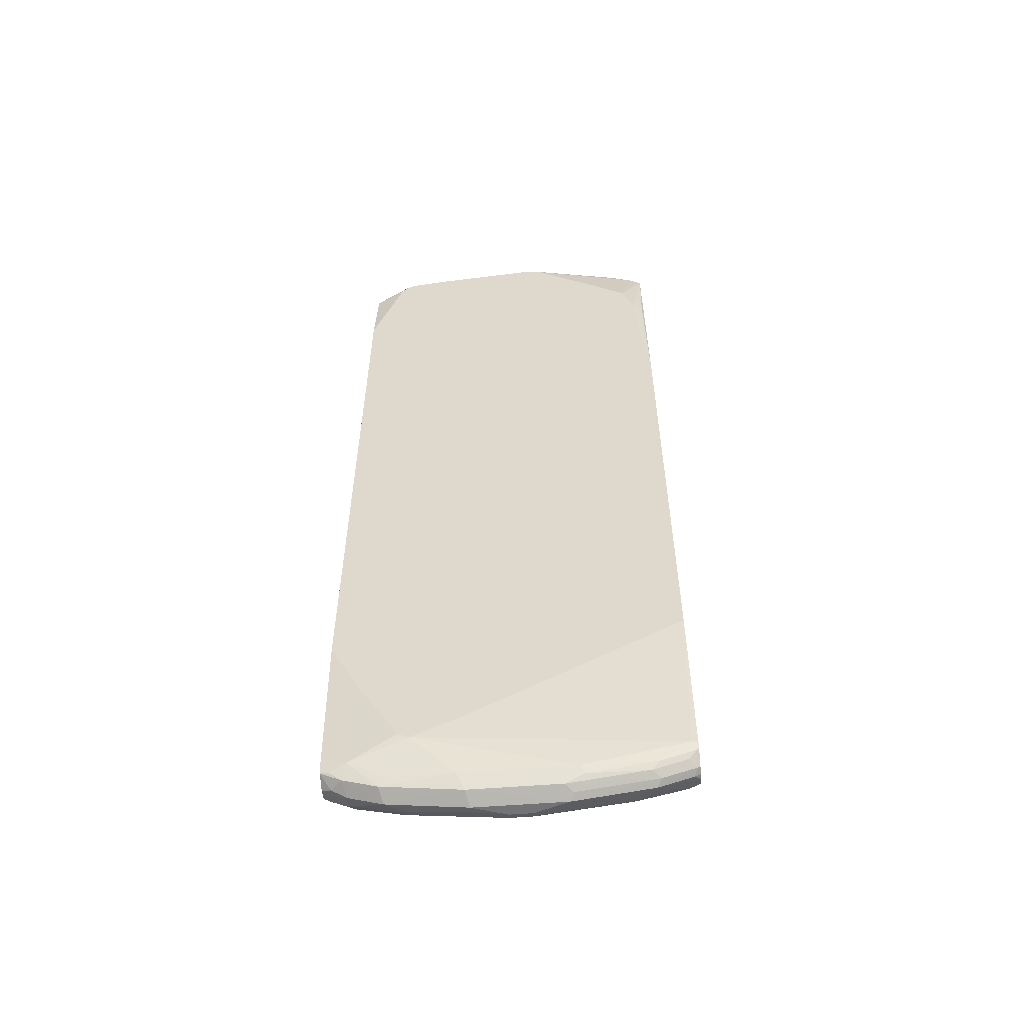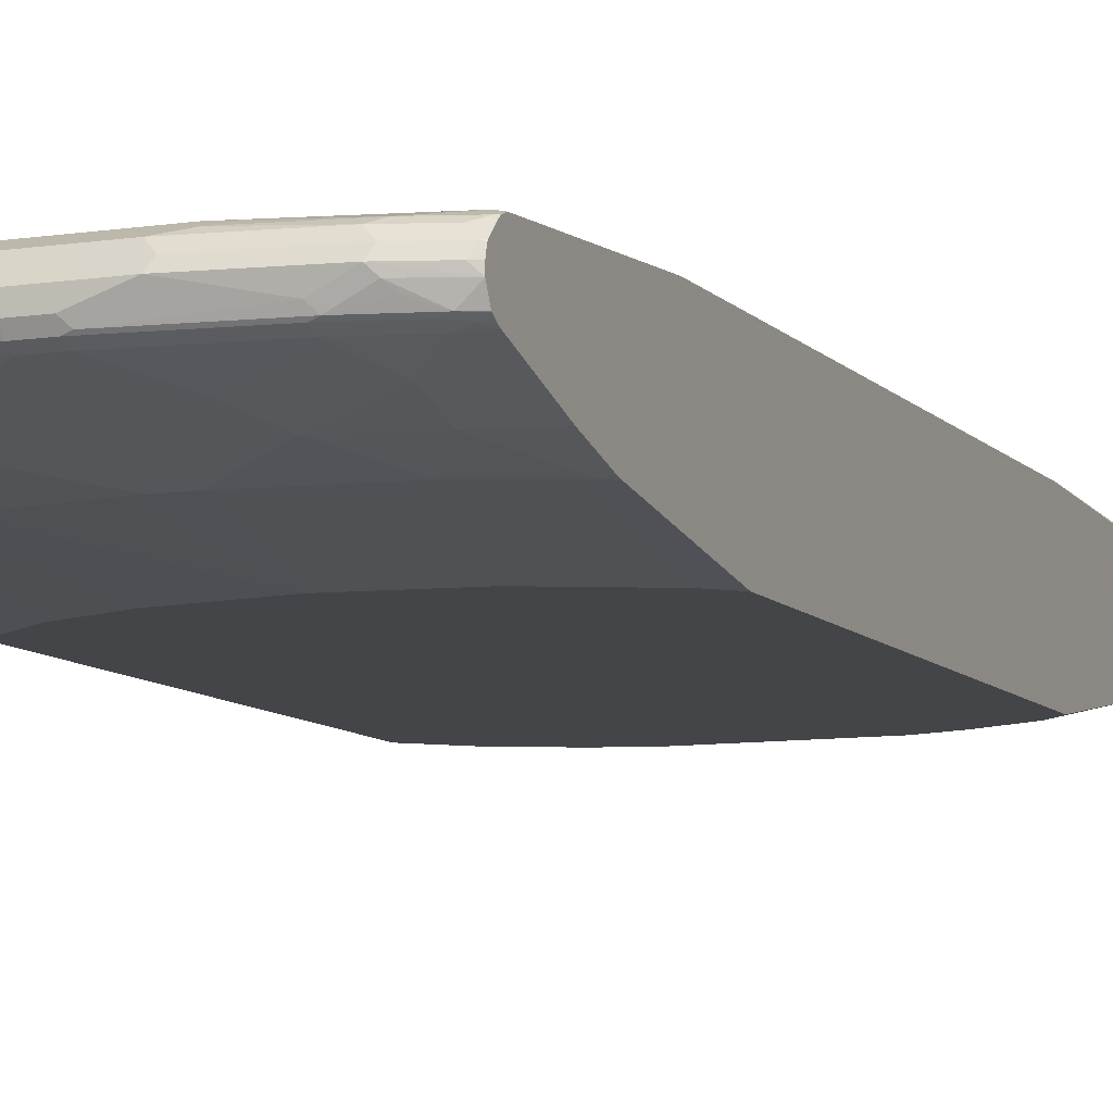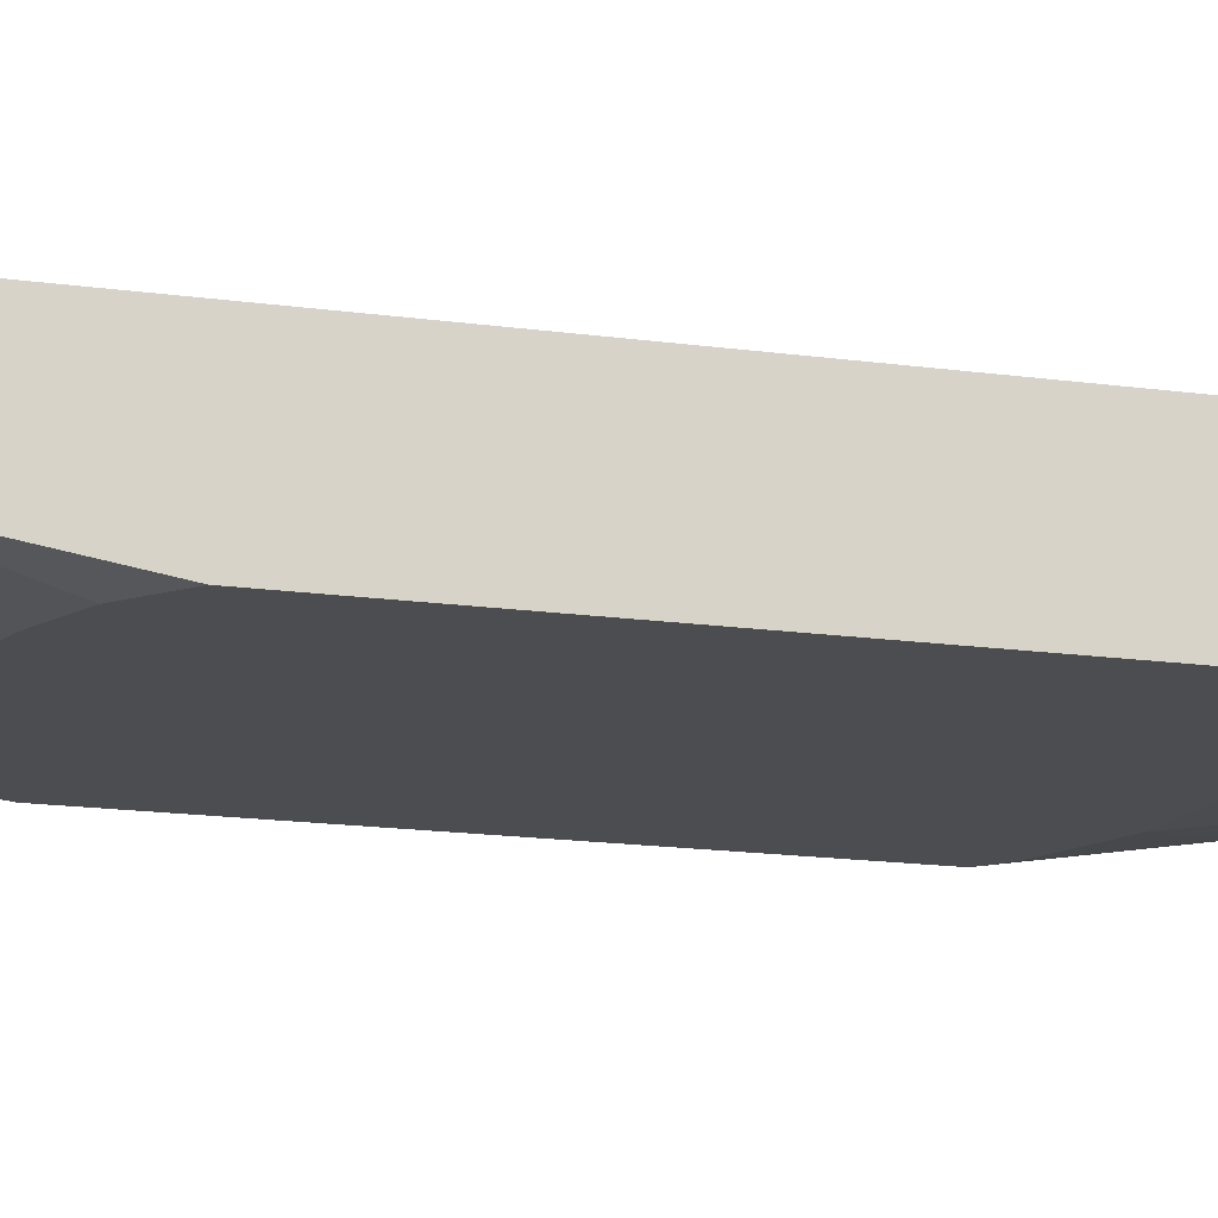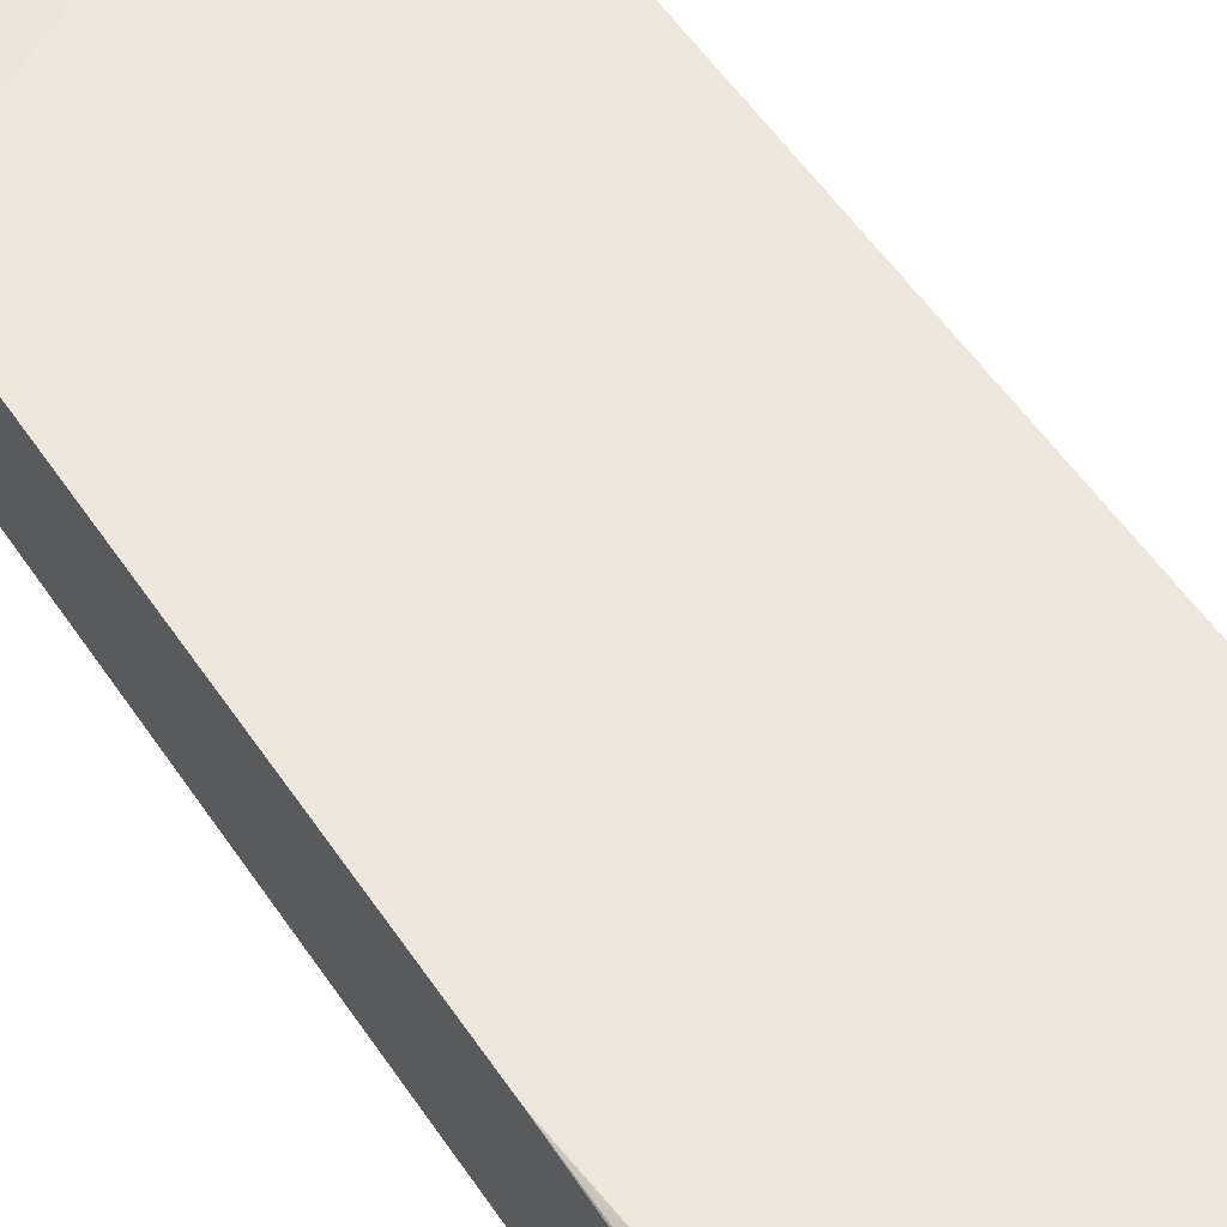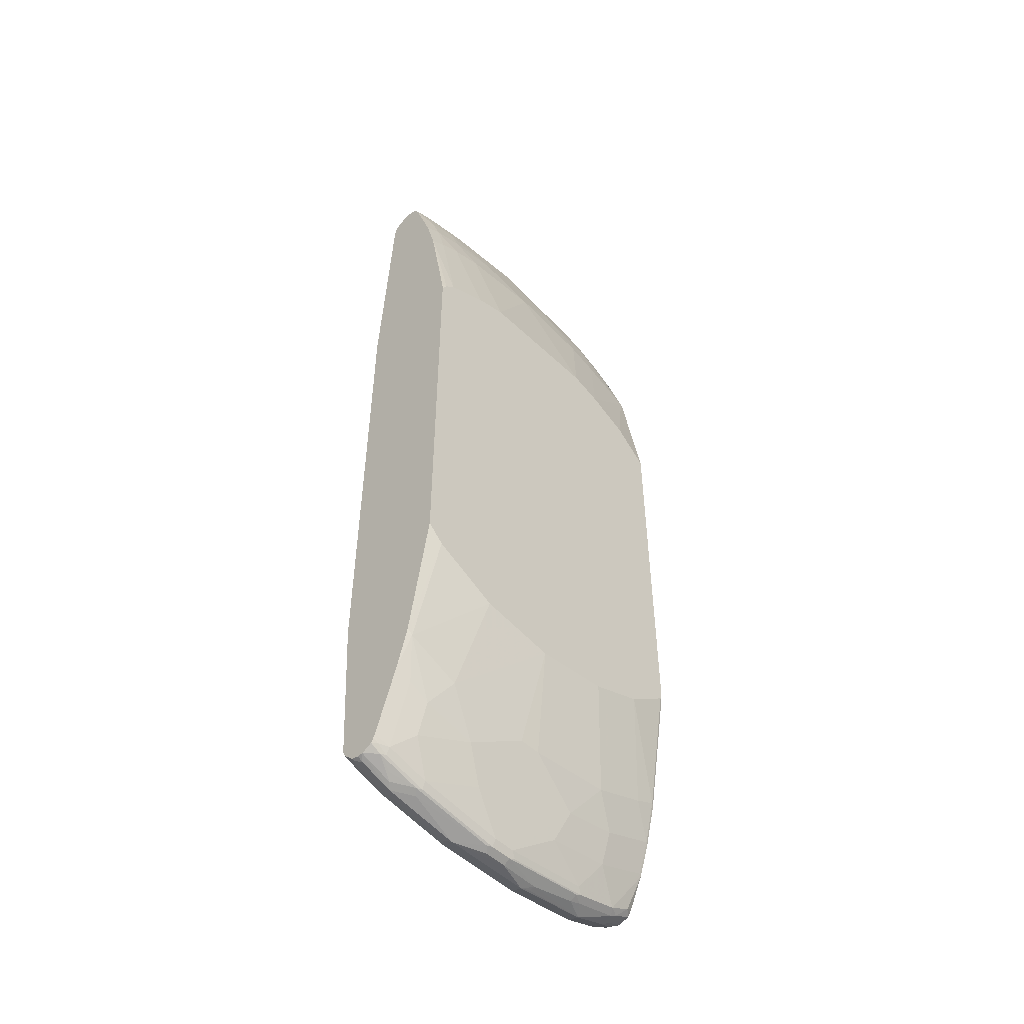
<metadata>
{"format":"obj","ext":"obj","renderer":"f3d","projection":"perspective","resolution":1024,"background":"white","views":[{"elev":-56.2,"azim":-175.3,"up":"+Z"},{"elev":-8.8,"azim":-157.5,"up":"+Y"},{"elev":-16.2,"azim":73.8,"up":"+Y"},{"elev":53.3,"azim":-32.8,"up":"+Y"},{"elev":-51.2,"azim":-45.8,"up":"+Z"}]}
</metadata>
<code>
v -0.3285 -0.1693 -0.4123
v -0.02117 -0.1693 -0.5291
v 0.3216 -0.1693 -0.3809
v 0.2329 -0.1693 -0.4657
v 0.3175 -0.1693 -0.4021
v 0.3216 -0.1678 -0.4021
v 0.3216 -0.1673 -0.4063
v 0.3216 -0.125 -0.6603
v 0.3175 -0.127 -0.6561
v 0.2752 -0.127 -0.6772
v 0.3175 -0.1058 -0.7408
v 0.1693 -0.127 -0.7195
v 0.127 -0.1693 -0.508
v -5.81e-06 -0.127 -0.7407
v 0.1058 -0.1058 -0.8043
v 0.2117 -0.1058 -0.7832
v 0.2117 -0.08466 -0.8466
v 0.3175 -0.08466 -0.8043
v 0.254 -0.06351 -0.8889
v 0.1799 -0.05823 -0.9207
v 0.2646 -0.05823 -0.8995
v 0.1905 -0.04499 -0.926
v 0.1693 -0.05645 -0.9242
v -5.81e-06 -0.05645 -0.9455
v 0.01058 -0.05823 -0.9419
v 0.1693 -0.06351 -0.9101
v 0.08467 -0.08466 -0.8677
v -5.81e-06 -0.06351 -0.9313
v -0.04233 -0.06351 -0.9313
v -0.04233 -0.05645 -0.9455
v -0.2117 -0.05645 -0.9243
v -0.2117 -0.06351 -0.9101
v -0.1058 -0.08466 -0.8677
v -0.1482 -0.1058 -0.8042
v -0.04233 -0.127 -0.7407
v -0.2117 -0.127 -0.7197
v -0.254 -0.1058 -0.7832
v -0.3175 -0.127 -0.6772
v -0.1693 -0.1693 -0.508
v -0.2963 -0.1693 -0.4444
v -0.3285 -0.127 -0.6663
v -0.3285 -0.1242 -0.6787
v -0.3285 -0.1033 -0.7522
v -0.3285 -0.05252 -0.8944
v -0.3285 -0.06096 -0.8792
v -0.2963 -0.1058 -0.762
v -0.2963 -0.06351 -0.8889
v -0.254 -0.08466 -0.8466
v -0.2963 -0.05645 -0.9031
v -0.3069 -0.05292 -0.9048
v -0.3175 -0.05823 -0.8916
v -0.3285 -0.05731 -0.8865
v -0.3285 -0.05307 -0.8938
v -0.3285 -0.03219 -0.9046
v -0.2646 -0.03176 -0.9259
v -0.2752 -0.04235 -0.9181
v -0.2223 -0.05292 -0.9259
v -0.05291 -0.05292 -0.9472
v -0.04233 -0.04235 -0.9524
v -0.1058 -0.02117 -0.9526
v -0.2117 -0.04235 -0.9314
v -0.254 -0.02117 -0.9314
v -0.3175 -0.02117 -0.9101
v -0.3246 -0.00707 -0.9031
v -0.3285 -0.01497 -0.9031
v -0.3285 -0.02117 -0.9046
v -0.3285 0.03913 -0.5523
v -0.3285 0.0187 -0.8678
v -0.3285 -0.00509 -0.8991
v -0.3285 -0.008641 -0.9015
v -0.3246 0.01409 -0.882
v -0.3285 0.01015 -0.8838
v -0.3285 0.01452 -0.8785
v -0.3175 0.02115 -0.8678
v -0.2611 0.01409 -0.9031
v -0.247 0.007052 -0.9172
v -0.3105 0.007052 -0.896
v -0.2611 -0.00707 -0.9243
v -0.09877 0.007052 -0.9384
v -0.1341 0.01409 -0.9242
v -0.127 0.02115 -0.9101
v 0.1661 0.03913 -0.8319
v 0.08467 0.02115 -0.91
v 0.07056 0.007052 -0.9384
v -0.1129 -0.00707 -0.9453
v 0.06351 -0.02117 -0.9524
v 0.2117 -0.02117 -0.9314
v 0.2187 0.007052 -0.9172
v 0.2822 0.007052 -0.896
v 0.2752 -0.02117 -0.9101
v 0.3034 -0.01413 -0.896
v 0.3216 0.007644 -0.8754
v 0.3069 0.01058 -0.8783
v 0.2752 0.02115 -0.8678
v 0.2046 0.01409 -0.9031
v 0.1854 0.03913 -0.8222
v 0.1873 0.03913 -0.8204
v 0.272 0.03913 -0.6721
v 0.3216 0.03913 -0.5729
v 0.07026 0.03913 -0.783
v -0.3285 0.03913 0.3895
v -0.3285 -0.1693 0.4021
v -0.3285 -0.02625 0.894
v -0.3285 0.01368 0.8641
v -0.3285 0.01489 0.853
v -0.3246 0.02821 0.6985
v -0.3069 0.03703 0.7091
v -0.3028 0.03913 0.7049
v -0.2816 0.03913 0.7684
v -0.3069 0.01587 0.8783
v -0.254 0.02115 0.8889
v -0.1725 0.03913 0.8504
v -0.08247 0.03913 0.9151
v -0.07229 0.03913 0.9201
v -0.2646 0.01587 0.8995
v -0.254 0.007052 0.9172
v -0.2963 0.007052 0.896
v -0.3285 0.005358 0.8783
v -0.3285 0.01001 0.8714
v -0.3285 -0.003682 0.8853
v -0.3069 -0.005294 0.8995
v -0.2646 -0.005294 0.9206
v -0.2681 -0.01413 0.9243
v -0.3105 -0.01413 0.9031
v -0.3285 -0.01101 0.8889
v -0.3285 -0.03219 0.894
v -0.254 -0.02117 0.9314
v -0.08466 0.007052 0.9384
v -0.08466 -0.02117 0.9524
v -0.02117 -0.04235 0.9524
v 0.04234 -0.02117 0.9524
v 0.1482 -0.04235 0.9314
v -0.01412 -0.05645 0.9455
v -0.1905 -0.04235 0.9313
v -0.2611 -0.04939 0.9172
v -0.1834 -0.05645 0.9243
v -0.1905 -0.06351 0.9101
v -0.2752 -0.06351 0.8889
v -0.3069 -0.05292 0.8995
v -0.2787 -0.04588 0.9137
v -0.2822 -0.02823 0.9172
v -0.3285 -0.04437 0.8909
v -0.3285 -0.05335 0.8851
v -0.3285 -0.05645 0.882
v -0.3285 -0.058 0.8789
v -0.3285 -0.1058 0.7408
v -0.3285 -0.06351 0.8678
v -0.2963 -0.08466 0.8255
v -0.2329 -0.08466 0.8466
v -0.127 -0.1058 0.8043
v -0.2329 -0.1058 0.7832
v -0.2963 -0.1058 0.762
v -0.254 -0.127 0.6985
v -0.1905 -0.127 0.7197
v -0.2117 -0.1693 0.4868
v -0.2963 -0.1693 0.4444
v -0.2963 -0.127 0.6772
v -0.3285 -0.127 0.6561
v -0.3175 -0.1693 0.4232
v -0.3285 -0.1671 0.421
v -0.1482 -0.1693 0.5079
v -0.02117 -0.127 0.7407
v 0.08467 -0.1058 0.8043
v -0.02117 -0.06351 0.9313
v -0.08466 -0.08466 0.8677
v 0.1552 -0.05645 0.9243
v 0.2187 -0.03529 0.9243
v 0.2399 -0.05645 0.9031
v 0.2593 -0.05292 0.8995
v 0.3216 -0.05292 0.8783
v 0.3034 -0.05645 0.882
v 0.2117 -0.08466 0.8466
v 0.2963 -0.06351 0.8678
v 0.3216 -0.05864 0.8661
v 0.3216 -0.05535 0.8736
v 0.3216 -0.1009 0.7392
v 0.2963 -0.1058 0.7408
v 0.2117 -0.1058 0.7832
v 0.04234 -0.08466 0.8677
v 0.1482 -0.06351 0.9101
v 0.1482 -0.127 0.7196
v 0.2117 -0.127 0.6985
v 0.3175 -0.127 0.6561
v 0.1693 -0.1693 0.4867
v 0.1058 -0.1693 0.508
v 0.3216 -0.1693 0.3809
v 0.254 -0.1693 0.4444
v 0.3216 -0.127 0.652
v 0.3216 -0.1261 0.6561
v 0.3216 0.03913 0.6699
v 0.3216 0.02013 0.8472
v 0.3216 -0.01711 0.8869
v 0.3216 -0.04807 0.8809
v 0.3202 -0.04235 0.8836
v 0.3216 -0.04121 0.8831
v 0.3216 -0.02117 0.8869
v 0.3175 -0.02117 0.8889
v 0.2117 -0.02117 0.9314
v 0.2223 -0.0106 0.9259
v 0.05292 -0.0106 0.9472
v 0.2117 0.007052 0.9172
v 0.2329 0.03913 0.8902
v 0.1503 0.03913 0.9028
v 0.248 0.03913 0.8818
v 0.2448 0.03913 0.8842
v 0.3216 0.008399 0.8701
v 0.3175 0.007052 0.8749
v 0.3216 -0.008416 0.8825
v 0.3216 0.005685 0.8734
v 0.2609 0.03913 0.8643
v -0.04233 0.03913 0.9224
v 0.04234 0.007052 0.9384
v -0.06349 0.03913 0.9224
v 0.3216 -0.04601 -0.8816
v 0.3216 0.01187 -0.8585
v 0.3216 0.01424 -0.8459
v 0.3216 -0.02321 -0.8869
v 0.3216 -0.01711 -0.8849
v 0.2893 -0.02823 -0.9031
v 0.3216 -0.04015 -0.8833
v 0.2858 -0.04764 -0.8995
v 0.2752 -0.04499 -0.9048
v 0.1693 -0.04235 -0.9313
v 0.08467 -0.03529 -0.9455
v -5.81e-06 -0.04235 -0.9524
v 0.08114 -0.0247 -0.949
v 0.3069 -0.05823 -0.8783
v 0.3216 -0.08262 -0.8083
v 0.3216 -0.1038 -0.7449
v 0.3216 -0.05574 -0.8665
v 0.3216 -0.05252 -0.8719
f 184 187 183
f 182 181 185
f 181 162 185
f 181 163 162
f 185 102 186
f 161 102 185
f 187 185 186
f 187 186 183
f 184 185 187
f 161 185 162
f 182 185 184
f 172 166 180
f 182 183 178
f 182 178 181
f 181 178 163
f 179 164 163
f 166 164 180
f 172 168 166
f 172 180 164
f 172 164 179
f 172 179 163
f 172 178 173
f 188 183 186
f 172 163 178
f 182 184 183
f 188 189 183
f 197 198 194
f 189 186 170
f 202 204 203
f 173 178 177
f 202 203 201
f 202 201 199
f 199 201 200
f 199 200 198
f 199 198 192
f 197 192 198
f 196 197 194
f 196 192 197
f 196 193 192
f 195 193 196
f 195 196 194
f 195 194 193
f 193 194 167
f 193 167 170
f 193 170 192
f 192 170 191
f 191 170 190
f 190 170 99
f 170 186 99
f 177 178 183
f 176 177 183
f 176 183 189
f 176 189 170
f 188 186 189
f 174 173 177
f 152 151 148
f 174 176 170
f 159 102 156
f 159 156 158
f 158 156 157
f 158 157 146
f 157 152 146
f 153 152 157
f 153 157 156
f 153 156 155
f 153 155 154
f 153 154 151
f 153 151 152
f 149 148 151
f 149 151 150
f 149 150 137
f 143 142 145
f 149 137 138
f 149 138 148
f 138 147 148
f 139 147 138
f 139 145 147
f 147 145 146
f 145 103 146
f 126 103 145
f 142 126 145
f 205 204 202
f 159 160 102
f 174 177 176
f 159 158 160
f 160 146 102
f 175 174 170
f 171 175 170
f 171 174 175
f 171 173 174
f 171 172 173
f 171 168 172
f 169 168 171
f 169 171 170
f 169 170 167
f 169 167 168
f 168 167 166
f 166 167 132
f 166 132 133
f 164 133 137
f 164 137 165
f 164 165 150
f 164 150 163
f 150 162 163
f 154 150 151
f 154 162 150
f 154 161 162
f 154 155 161
f 155 156 161
f 156 102 161
f 146 103 102
f 158 146 160
f 205 206 204
f 134 136 133
f 205 202 207
f 21 227 228
f 21 221 227
f 21 222 221
f 21 22 222
f 224 87 223
f 226 86 87
f 226 87 224
f 226 224 86
f 224 225 86
f 225 60 86
f 59 60 225
f 21 228 18
f 59 225 30
f 24 30 225
f 24 225 224
f 24 224 223
f 24 223 23
f 22 23 223
f 22 223 87
f 22 87 222
f 90 222 87
f 90 91 219
f 90 219 222
f 219 221 222
f 24 25 30
f 19 21 18
f 18 228 11
f 18 11 16
f 144 143 145
f 13 4 2
f 46 38 43
f 46 37 38
f 34 37 48
f 34 48 32
f 55 57 56
f 152 148 147
f 152 147 146
f 150 165 137
f 136 137 133
f 11 8 9
f 7 8 3
f 8 214 3
f 221 214 227
f 230 228 227
f 231 230 227
f 231 227 214
f 231 214 230
f 230 214 228
f 228 214 8
f 229 228 8
f 229 8 11
f 229 11 228
f 12 16 11
f 219 214 221
f 220 217 214
f 220 214 219
f 220 219 217
f 116 213 114
f 116 128 213
f 128 212 213
f 194 198 167
f 132 167 198
f 132 198 131
f 200 131 198
f 200 129 131
f 200 128 129
f 200 212 128
f 200 201 212
f 201 203 212
f 203 211 212
f 203 210 211
f 204 210 203
f 204 191 210
f 206 191 204
f 206 192 191
f 209 206 207
f 209 192 206
f 208 199 192
f 208 192 209
f 208 209 207
f 208 207 199
f 202 199 207
f 115 116 114
f 205 207 206
f 213 210 114
f 211 213 212
f 217 219 91
f 218 217 91
f 218 91 92
f 218 92 217
f 217 92 214
f 92 215 214
f 92 94 215
f 216 215 94
f 216 94 99
f 216 99 215
f 215 99 214
f 214 99 3
f 1 3 102
f 186 102 3
f 186 3 99
f 191 190 210
f 190 99 210
f 210 99 101
f 107 101 106
f 107 108 101
f 108 109 101
f 113 114 112
f 112 114 109
f 109 114 101
f 114 210 101
f 211 210 213
f 144 145 139
f 166 133 164
f 143 139 142
f 50 54 55
f 50 44 54
f 52 45 44
f 53 52 44
f 53 44 50
f 53 50 51
f 53 51 52
f 52 51 45
f 51 47 45
f 49 47 51
f 49 51 50
f 50 55 56
f 49 50 31
f 47 31 32
f 47 32 48
f 47 48 37
f 47 37 46
f 47 46 45
f 45 46 43
f 45 43 44
f 43 1 44
f 41 40 1
f 41 1 43
f 42 41 43
f 49 31 47
f 50 56 57
f 50 57 31
f 58 31 57
f 73 69 68
f 72 69 73
f 72 73 71
f 72 71 69
f 69 71 64
f 70 69 64
f 70 64 65
f 70 65 69
f 69 65 68
f 68 65 67
f 65 44 67
f 54 44 65
f 66 63 54
f 66 54 65
f 66 65 63
f 63 65 64
f 63 64 62
f 63 62 54
f 55 54 62
f 55 62 61
f 55 61 57
f 58 57 61
f 58 61 60
f 58 60 59
f 58 30 31
f 42 43 38
f 42 38 41
f 41 38 40
f 40 38 39
f 20 23 22
f 20 22 21
f 20 21 19
f 20 19 17
f 17 19 18
f 17 18 16
f 17 16 15
f 15 16 12
f 15 12 14
f 12 2 14
f 12 13 2
f 12 4 13
f 10 4 12
f 10 12 11
f 10 11 9
f 10 9 4
f 5 4 9
f 5 9 8
f 5 8 7
f 6 5 7
f 6 7 3
f 6 3 5
f 5 3 4
f 4 3 2
f 2 3 1
f 20 24 23
f 73 68 71
f 20 25 24
f 20 17 26
f 40 39 1
f 39 2 1
f 15 14 35
f 35 14 2
f 36 35 2
f 36 2 39
f 36 39 38
f 36 38 37
f 36 37 34
f 36 34 35
f 34 15 35
f 29 28 15
f 29 15 34
f 33 29 34
f 33 34 32
f 33 32 29
f 29 32 31
f 29 31 30
f 29 30 25
f 29 25 28
f 26 28 25
f 26 27 28
f 27 15 28
f 17 15 27
f 17 27 26
f 20 26 25
f 71 68 74
f 58 59 30
f 76 71 75
f 75 71 74
f 122 121 123
f 122 123 116
f 122 116 121
f 121 116 117
f 118 121 117
f 118 120 121
f 118 104 120
f 119 110 104
f 119 104 118
f 119 118 110
f 110 118 117
f 110 117 116
f 144 139 143
f 110 116 115
f 111 110 115
f 111 115 114
f 111 114 113
f 111 113 112
f 111 112 109
f 111 109 110
f 110 109 104
f 105 104 109
f 105 109 108
f 105 108 107
f 121 120 124
f 105 107 106
f 125 124 120
f 125 120 103
f 142 139 126
f 141 126 139
f 141 127 126
f 140 135 127
f 140 127 141
f 140 141 139
f 140 139 135
f 135 139 138
f 135 138 137
f 135 137 136
f 135 136 134
f 135 134 127
f 130 127 134
f 130 134 133
f 130 133 132
f 130 132 131
f 130 131 129
f 130 129 127
f 127 129 128
f 127 128 116
f 127 116 123
f 127 123 124
f 127 124 126
f 126 124 103
f 120 104 103
f 125 103 124
f 105 106 101
f 121 124 123
f 104 101 103
f 89 87 88
f 88 87 84
f 84 87 86
f 84 86 60
f 61 62 60
f 71 77 64
f 64 77 78
f 64 78 62
f 78 60 62
f 85 60 78
f 79 85 78
f 79 60 85
f 79 84 60
f 79 81 84
f 81 83 84
f 81 82 83
f 81 74 82
f 75 74 81
f 80 76 75
f 80 75 81
f 80 81 79
f 80 79 76
f 76 79 78
f 76 78 77
f 105 101 104
f 89 90 87
f 89 91 90
f 76 77 71
f 93 92 89
f 89 92 91
f 101 1 102
f 44 1 67
f 67 1 101
f 67 101 99
f 68 67 74
f 100 82 74
f 100 74 67
f 100 67 82
f 82 67 98
f 98 67 99
f 98 99 94
f 97 98 94
f 103 101 102
f 96 82 97
f 96 97 94
f 96 94 82
f 83 82 94
f 83 94 95
f 88 84 83
f 88 83 95
f 88 95 94
f 89 88 94
f 93 89 94
f 93 94 92
f 97 82 98

</code>
